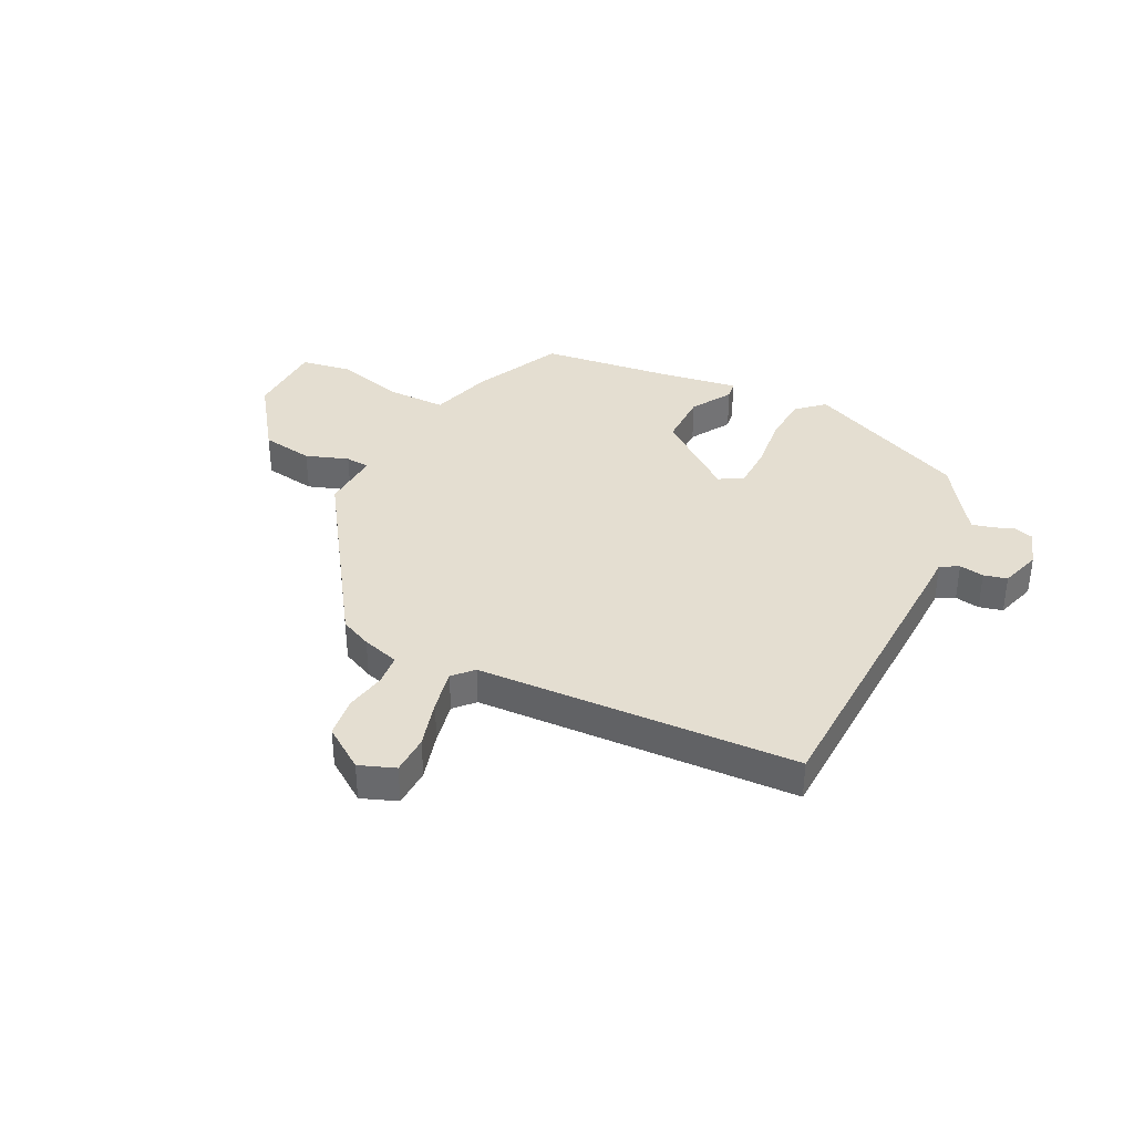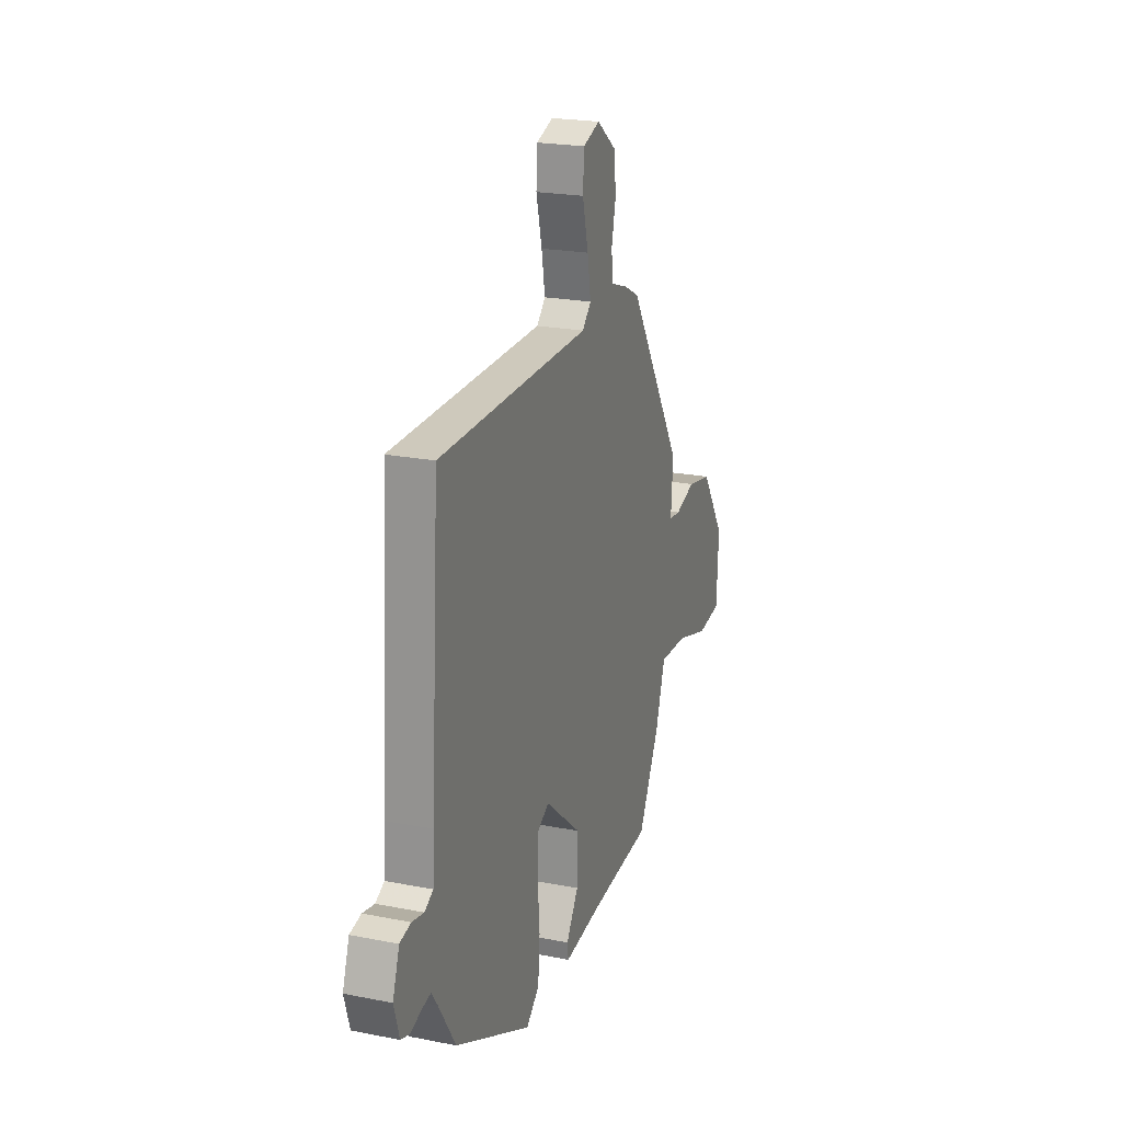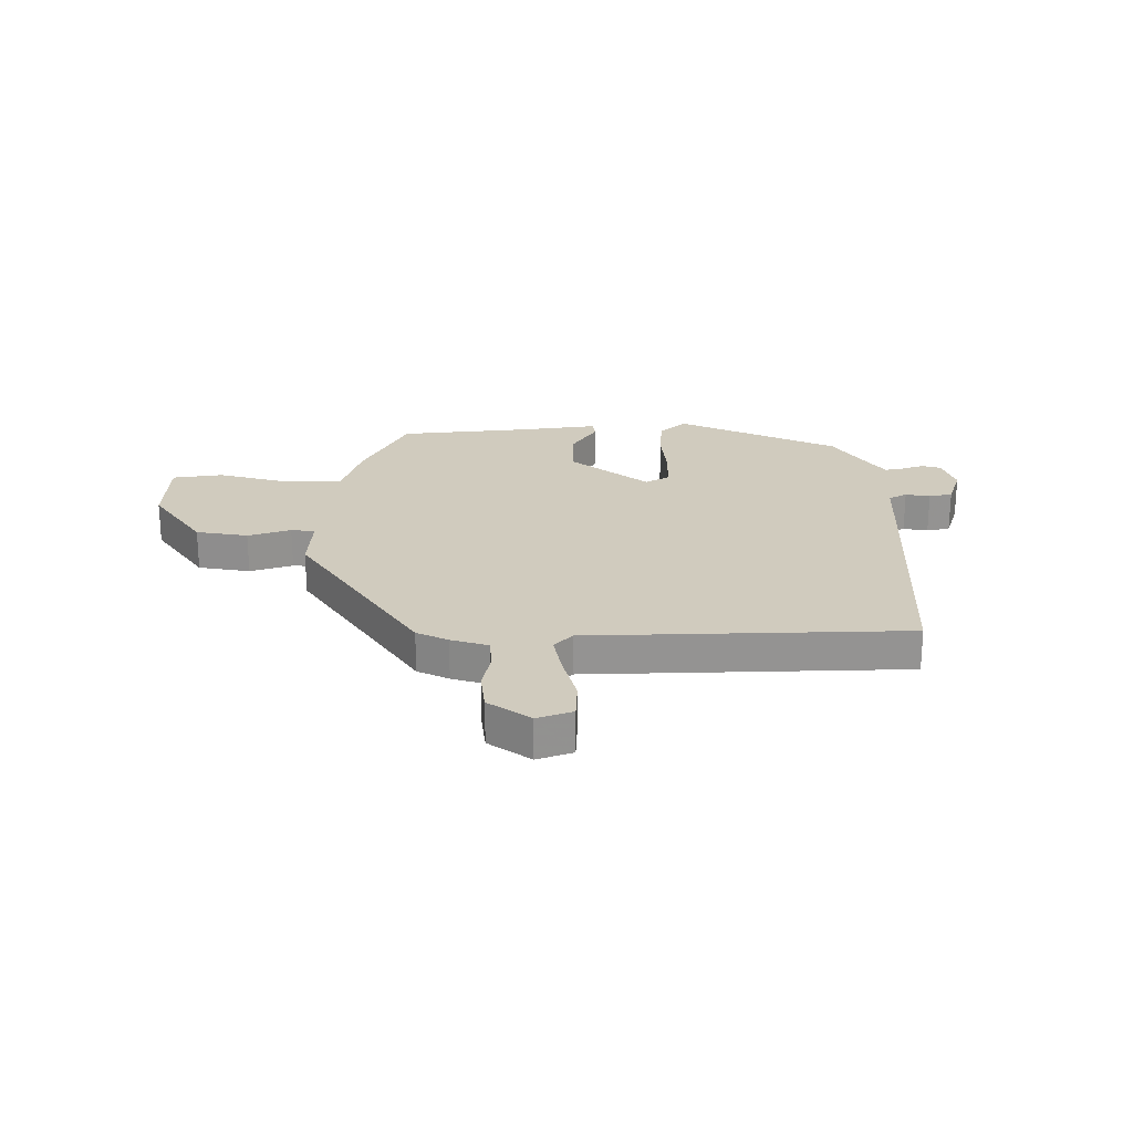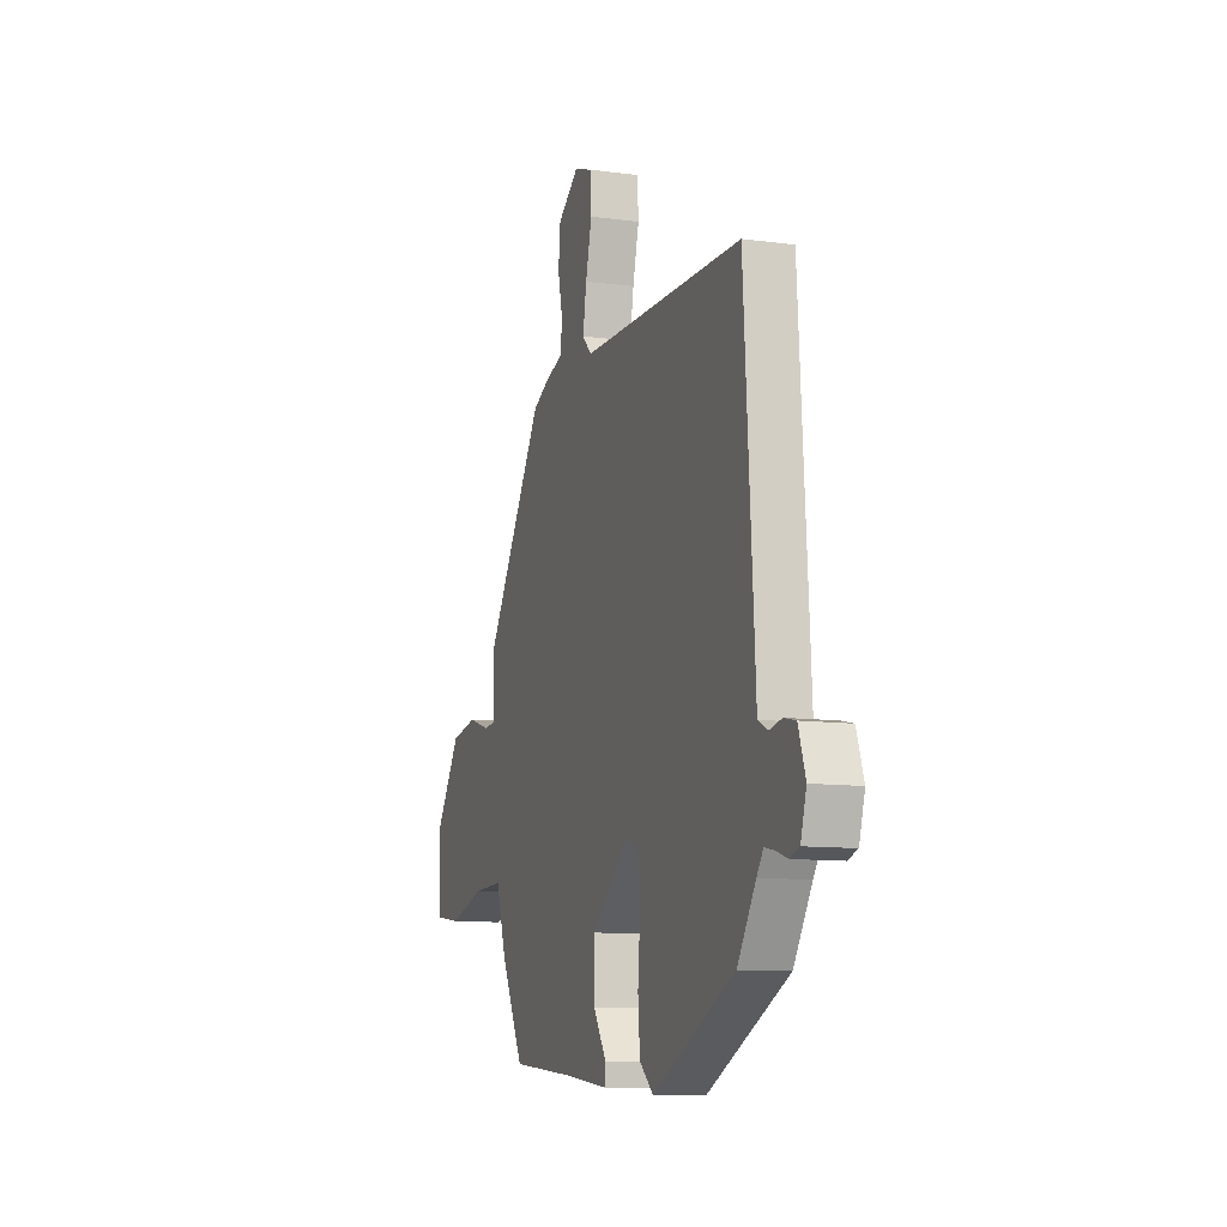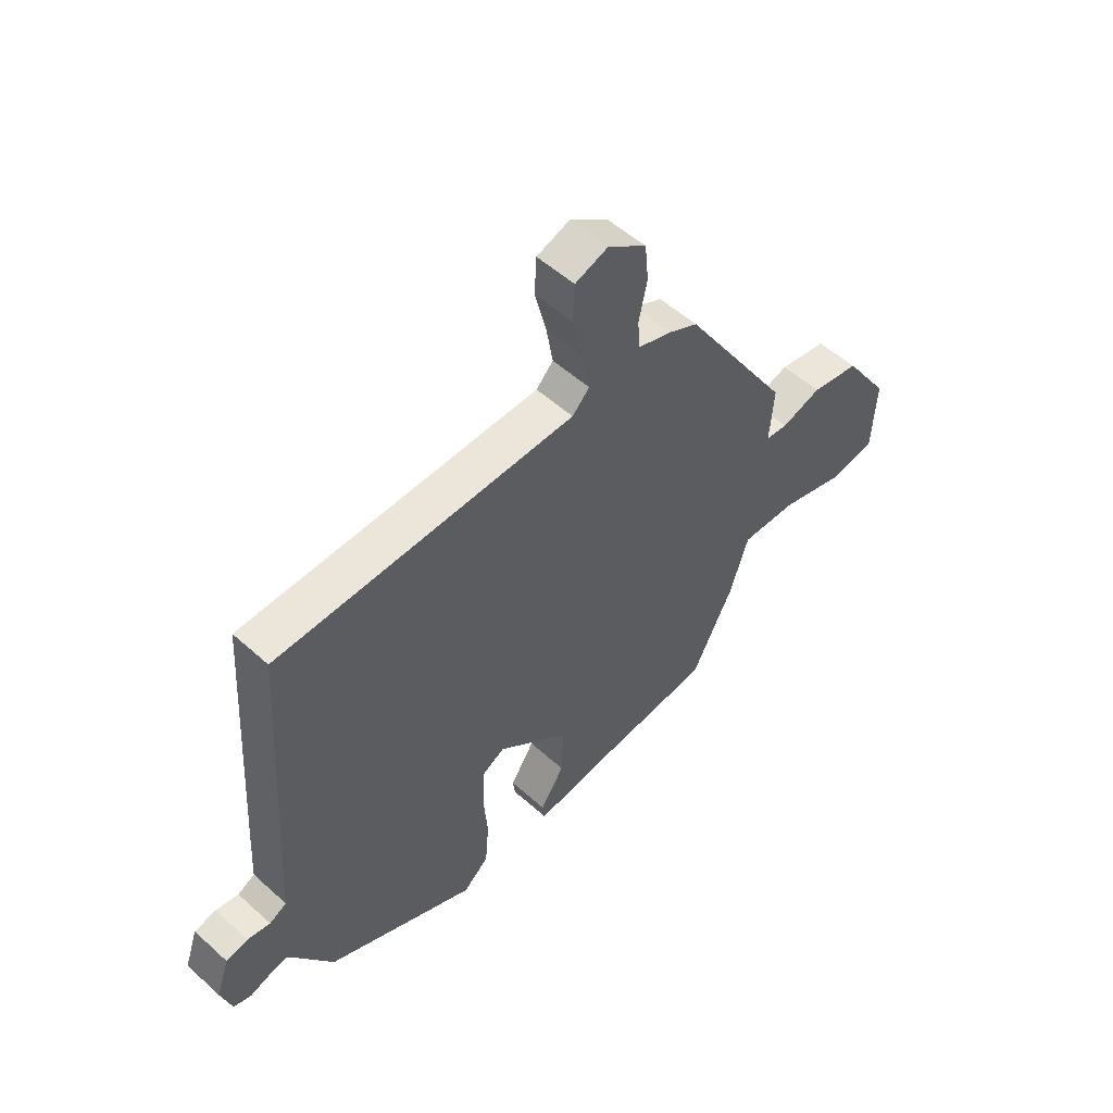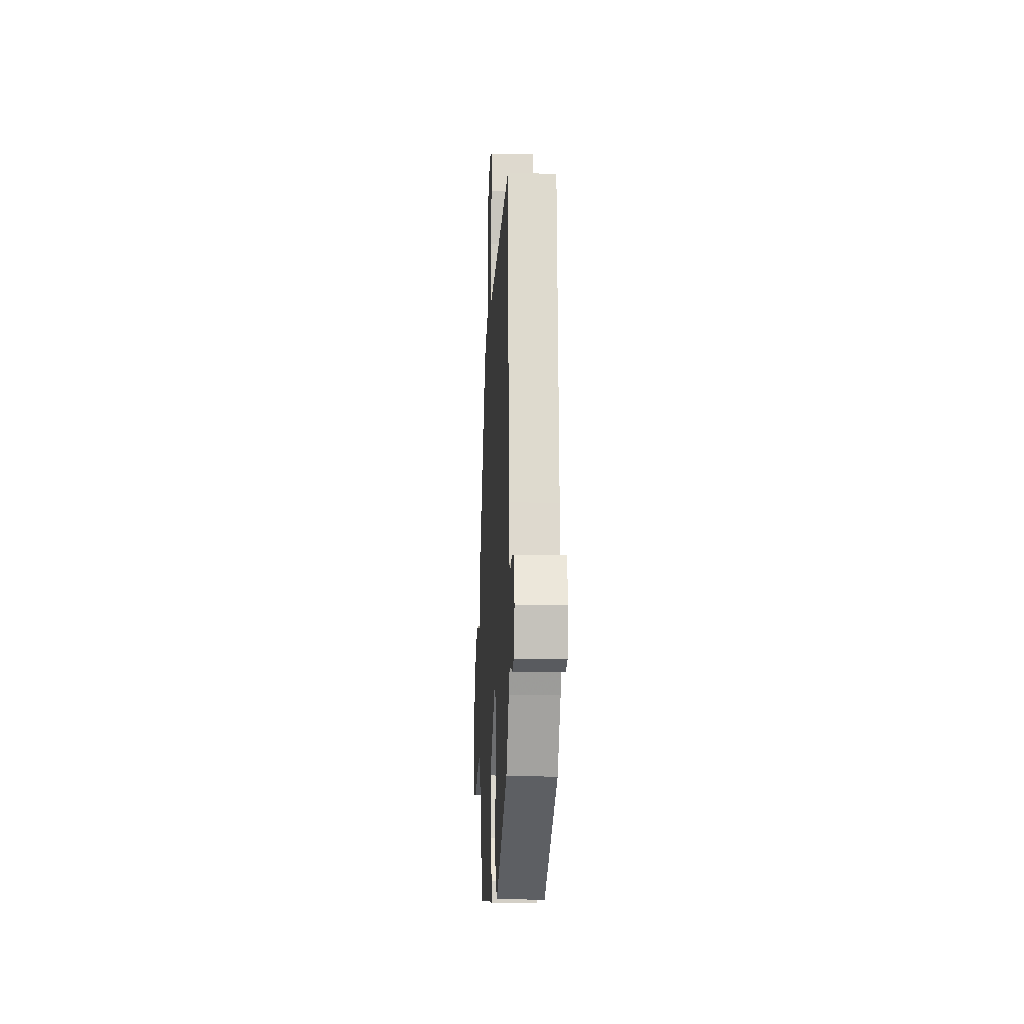
<metadata>
{"format":"obj","ext":"obj","renderer":"f3d","projection":"perspective","resolution":1024,"background":"white","views":[{"elev":36.5,"azim":24.8,"up":"+Y"},{"elev":21.7,"azim":109.2,"up":"+Z"},{"elev":23.4,"azim":-1.1,"up":"+Y"},{"elev":-10.3,"azim":71.1,"up":"+Z"},{"elev":53.4,"azim":133.9,"up":"+Z"},{"elev":-14.6,"azim":87.1,"up":"+Z"}]}
</metadata>
<code>
v -0.328 0.07 0.491
v -0.272 0.07 0.519
v -0.206 0.07 0.541
v -0.202 0.07 0.597
v -0.218 0.07 0.67
v -0.211 0.07 0.742
v -0.137 0.07 0.797
v -0.073 0.07 0.775
v -0.069 0.07 0.705
v -0.091 0.07 0.617
v -0.104 0.07 0.541
v -0.071 0.07 0.507
v 0.5 0.07 0.499
v 0.532 0.07 -0.001
v 0.537 0.07 -0.088
v 0.57 0.07 -0.105
v 0.614 0.07 -0.096
v 0.656 0.07 -0.105
v 0.681 0.07 -0.178
v 0.661 0.07 -0.245
v 0.627 0.07 -0.256
v 0.588 0.07 -0.243
v 0.553 0.07 -0.236
v 0.53 0.07 -0.269
v 0.466 0.07 -0.37
v 0.179 0.07 -0.51
v 0.13 0.07 -0.467
v 0.123 0.07 -0.38
v 0.131 0.07 -0.281
v 0.127 0.07 -0.204
v 0.084 0.07 -0.18
v -0.054 0.07 -0.294
v -0.051 0.07 -0.393
v -0.005 0.07 -0.465
v -0.009 0.07 -0.498
v -0.161 0.07 -0.48
v -0.387 0.07 -0.46
v -0.467 0.07 -0.304
v -0.503 0.07 -0.192
v -0.609 0.07 -0.196
v -0.733 0.07 -0.233
v -0.824 0.07 -0.221
v -0.831 0.07 -0.078
v -0.742 0.07 0.055
v -0.649 0.07 0.073
v -0.572 0.07 0.049
v -0.529 0.07 0.054
v -0.537 0.07 0.161
v -0.328 0 0.491
v -0.272 0 0.519
v -0.206 0 0.541
v -0.202 0 0.597
v -0.218 0 0.67
v -0.211 0 0.742
v -0.137 0 0.797
v -0.073 0 0.775
v -0.069 0 0.705
v -0.091 0 0.617
v -0.104 0 0.541
v -0.071 0 0.507
v 0.5 0 0.499
v 0.532 0 -0.001
v 0.537 0 -0.088
v 0.57 0 -0.105
v 0.614 0 -0.096
v 0.656 0 -0.105
v 0.681 0 -0.178
v 0.661 0 -0.245
v 0.627 0 -0.256
v 0.588 0 -0.243
v 0.553 0 -0.236
v 0.53 0 -0.269
v 0.466 0 -0.37
v 0.179 0 -0.51
v 0.13 0 -0.467
v 0.123 0 -0.38
v 0.131 0 -0.281
v 0.127 0 -0.204
v 0.084 0 -0.18
v -0.054 0 -0.294
v -0.051 0 -0.393
v -0.005 0 -0.465
v -0.009 0 -0.498
v -0.161 0 -0.48
v -0.387 0 -0.46
v -0.467 0 -0.304
v -0.503 0 -0.192
v -0.609 0 -0.196
v -0.733 0 -0.233
v -0.824 0 -0.221
v -0.831 0 -0.078
v -0.742 0 0.055
v -0.649 0 0.073
v -0.572 0 0.049
v -0.529 0 0.054
v -0.537 0 0.161
f 1 2 3
f 48 1 3
f 47 48 3
f 44 45 46
f 43 44 46
f 42 43 46
f 41 42 46
f 40 41 46
f 39 40 46 47
f 39 47 3
f 38 39 3
f 37 38 3
f 36 37 3
f 33 34 35 36
f 36 3 4
f 33 36 4
f 32 33 4
f 27 28 29
f 26 27 29
f 25 26 29
f 24 25 29
f 23 24 29 30
f 20 21 22
f 19 20 22
f 18 19 22
f 17 18 22
f 16 17 22
f 15 16 22 23
f 12 13 14 15
f 23 30 31
f 15 23 31
f 12 15 31
f 8 9 10
f 7 8 10
f 6 7 10
f 5 6 10
f 4 5 10
f 4 10 11
f 12 31 32
f 11 12 32
f 4 11 32
f 51 50 49
f 51 49 96
f 51 96 95
f 94 93 92
f 94 92 91
f 94 91 90
f 94 90 89
f 94 89 88
f 95 94 88 87
f 51 95 87
f 51 87 86
f 51 86 85
f 51 85 84
f 84 83 82 81
f 52 51 84
f 52 84 81
f 52 81 80
f 77 76 75
f 77 75 74
f 77 74 73
f 77 73 72
f 78 77 72 71
f 70 69 68
f 70 68 67
f 70 67 66
f 70 66 65
f 70 65 64
f 71 70 64 63
f 63 62 61 60
f 79 78 71
f 79 71 63
f 79 63 60
f 58 57 56
f 58 56 55
f 58 55 54
f 58 54 53
f 58 53 52
f 59 58 52
f 80 79 60
f 80 60 59
f 80 59 52
f 1 49 50 2
f 2 50 51 3
f 3 51 52 4
f 4 52 53 5
f 5 53 54 6
f 6 54 55 7
f 7 55 56 8
f 8 56 57 9
f 9 57 58 10
f 10 58 59 11
f 11 59 60 12
f 12 60 61 13
f 13 61 62 14
f 14 62 63 15
f 15 63 64 16
f 16 64 65 17
f 17 65 66 18
f 18 66 67 19
f 19 67 68 20
f 20 68 69 21
f 21 69 70 22
f 22 70 71 23
f 23 71 72 24
f 24 72 73 25
f 25 73 74 26
f 26 74 75 27
f 27 75 76 28
f 28 76 77 29
f 29 77 78 30
f 30 78 79 31
f 31 79 80 32
f 32 80 81 33
f 33 81 82 34
f 34 82 83 35
f 35 83 84 36
f 36 84 85 37
f 37 85 86 38
f 38 86 87 39
f 39 87 88 40
f 40 88 89 41
f 41 89 90 42
f 42 90 91 43
f 43 91 92 44
f 44 92 93 45
f 45 93 94 46
f 46 94 95 47
f 47 95 96 48
f 48 96 49 1

</code>
